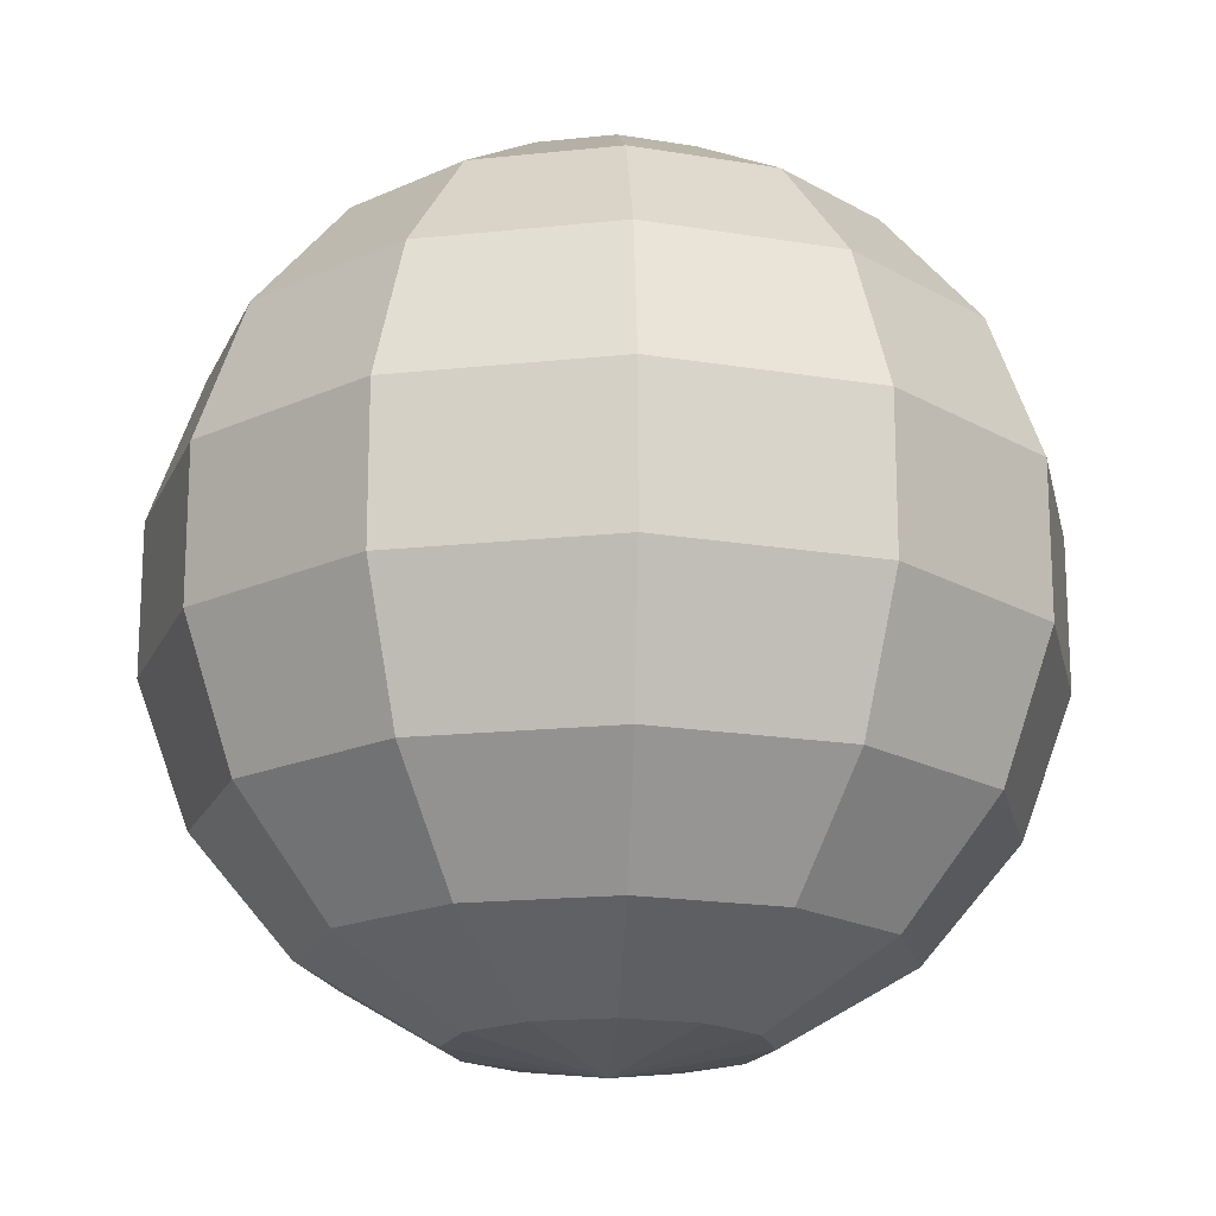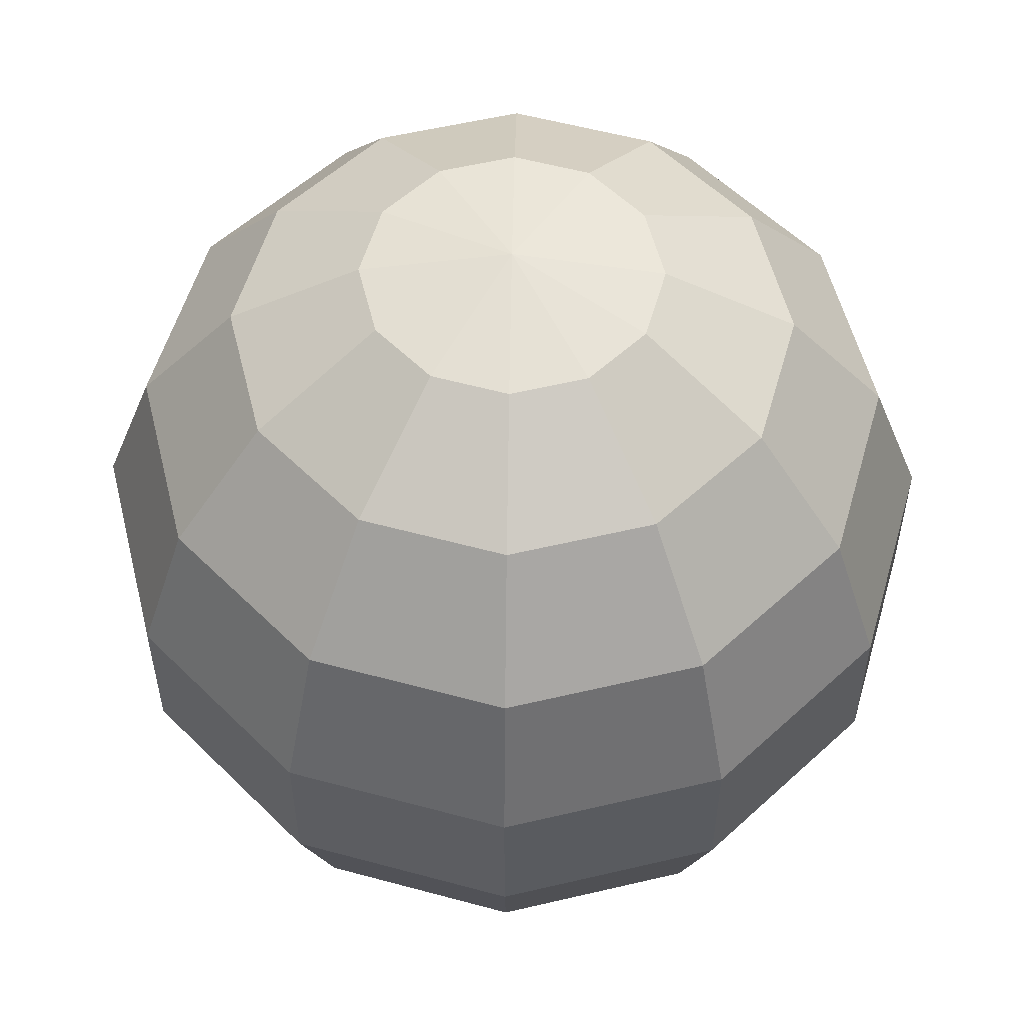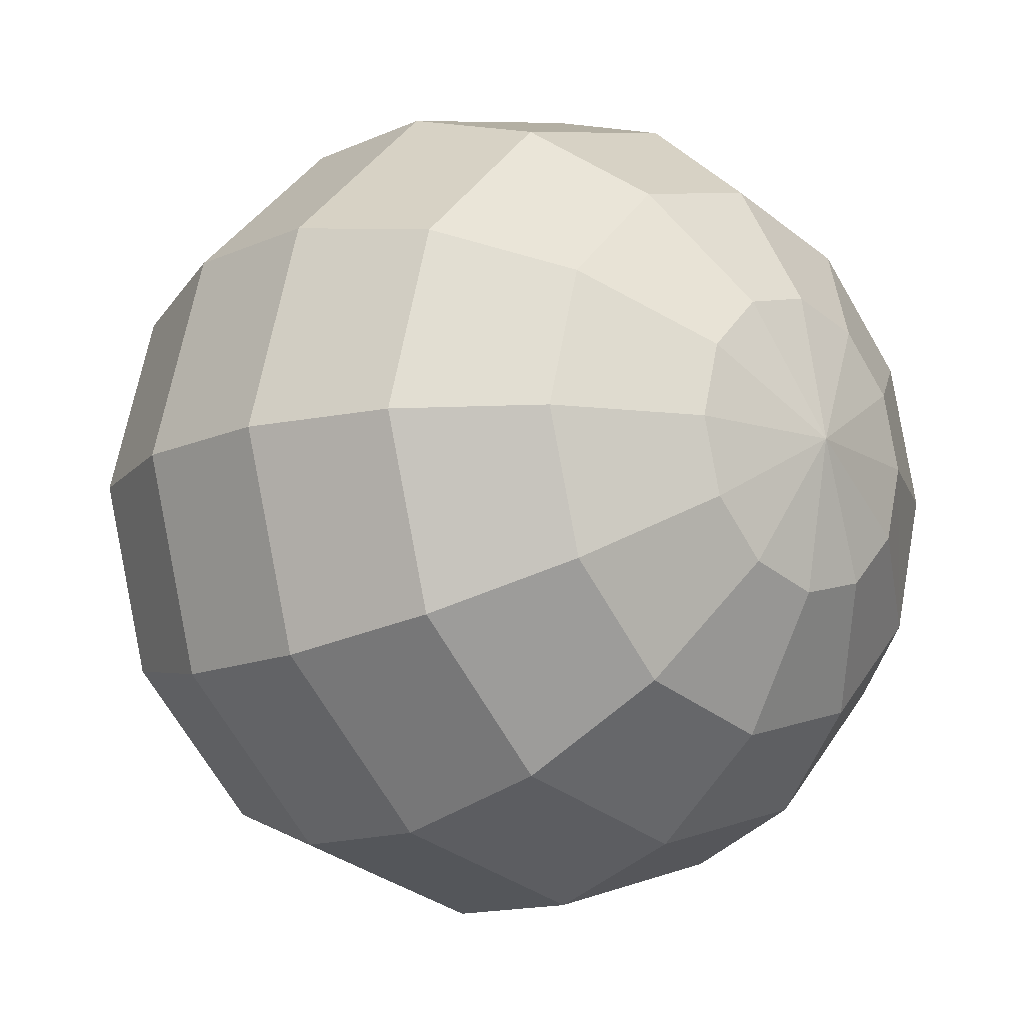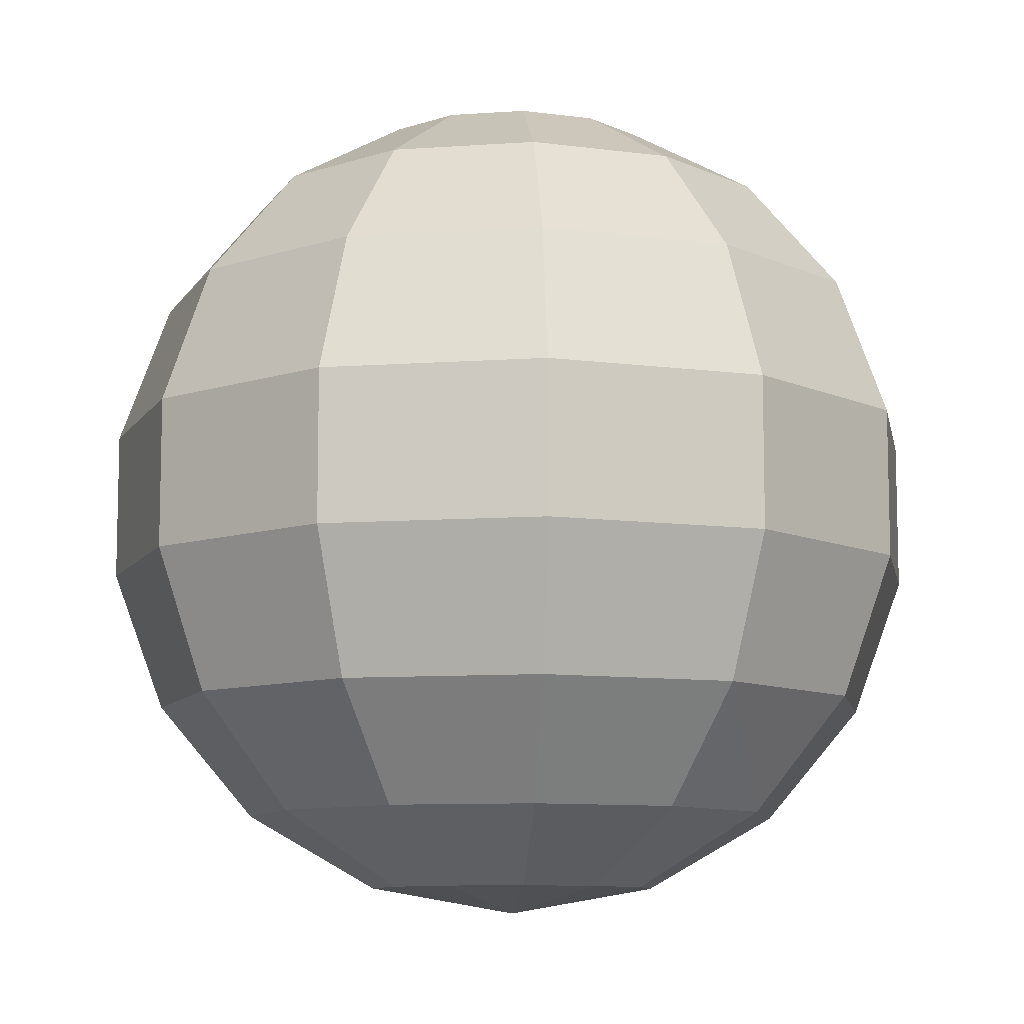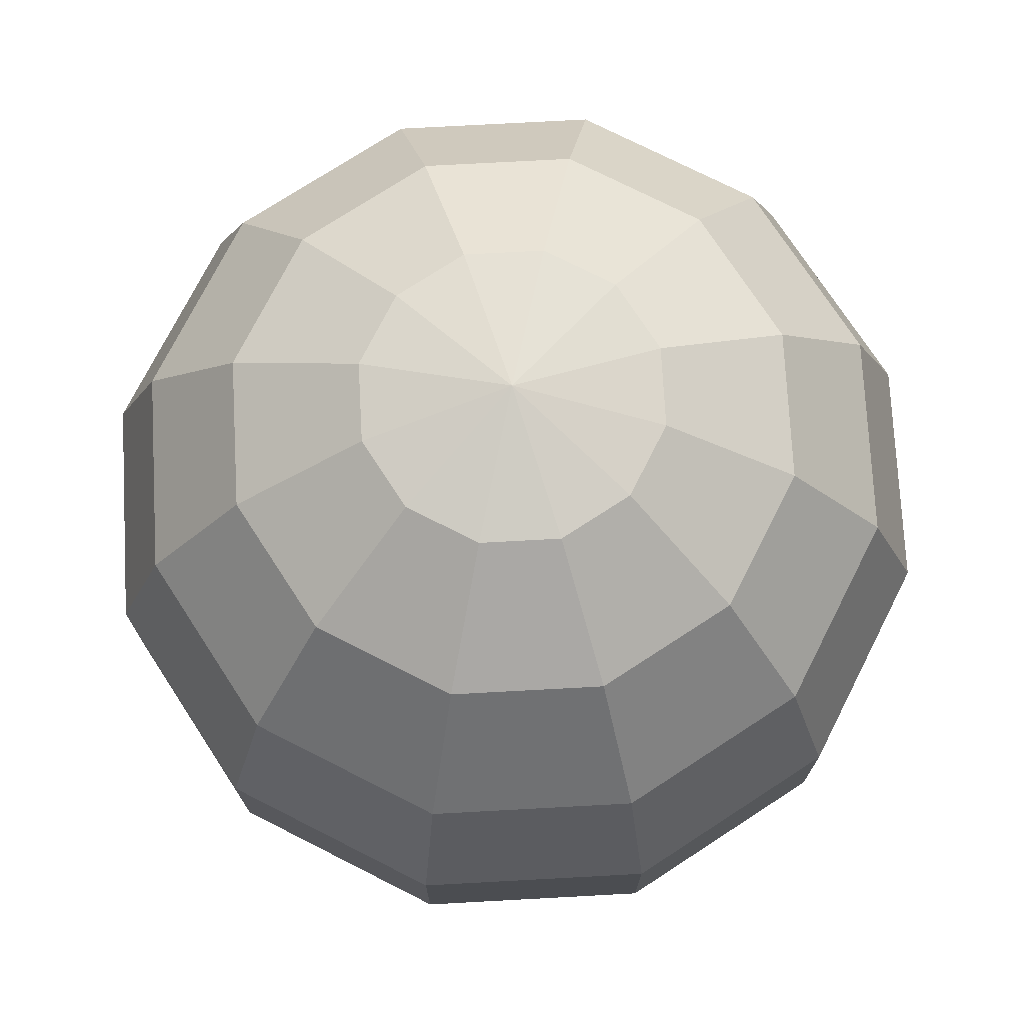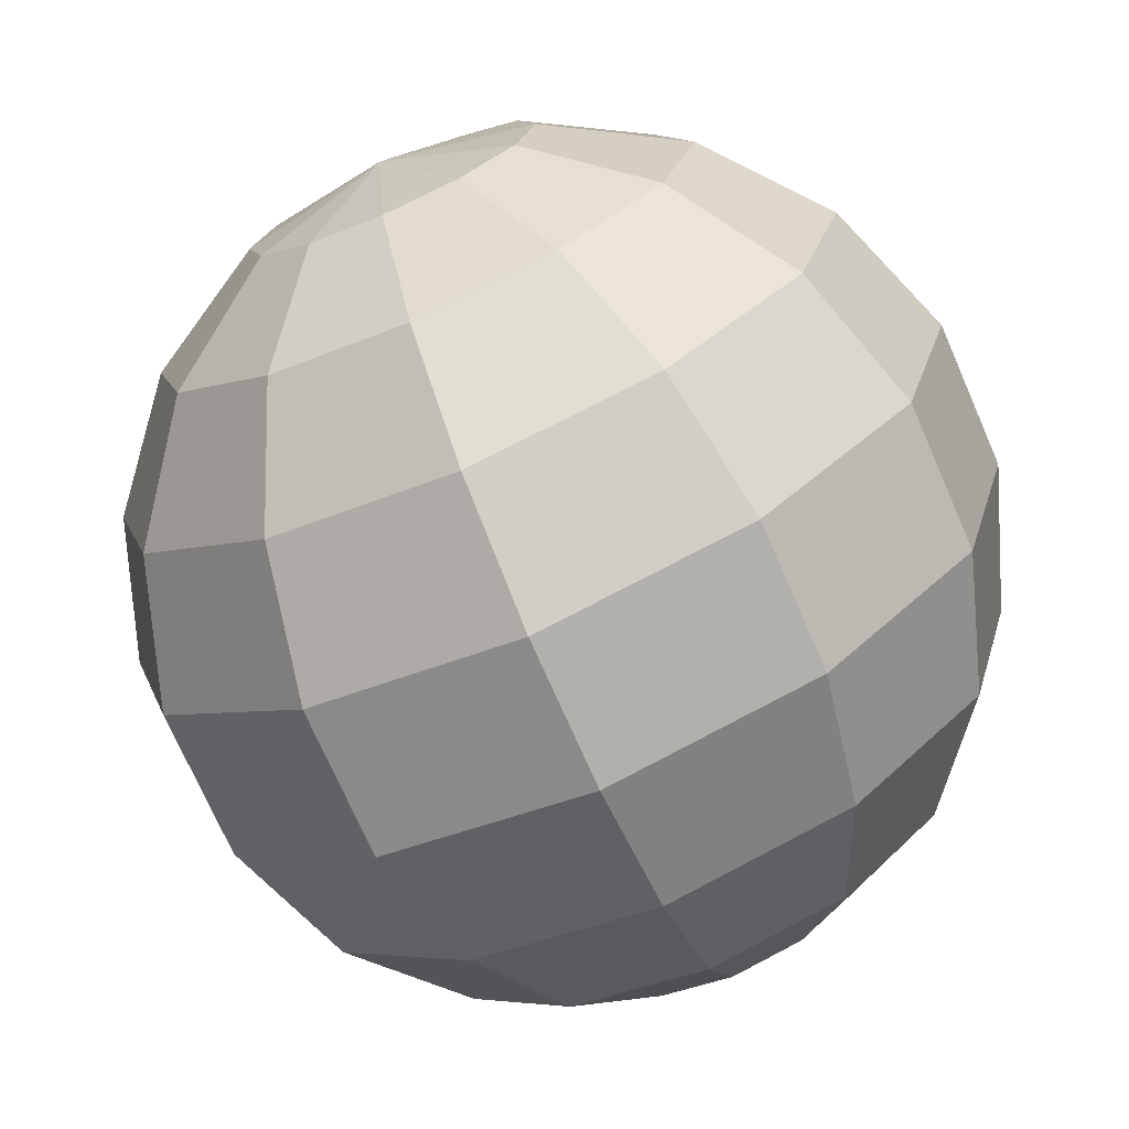
<metadata>
{"format":"obj","ext":"obj","renderer":"f3d","projection":"perspective","resolution":1024,"background":"white","views":[{"elev":-17.9,"azim":56.8,"up":"+Y"},{"elev":55.3,"azim":-119.0,"up":"+Y"},{"elev":-13.3,"azim":-44.6,"up":"+Z"},{"elev":-9.5,"azim":-34.5,"up":"+Y"},{"elev":74.2,"azim":161.9,"up":"+Y"},{"elev":-72.8,"azim":-156.4,"up":"+Z"}]}
</metadata>
<code>
v -0.748 0.778 0.7397
v -0.752 0.7757 0.7397
v -0.7551 0.7721 0.7397
v -0.7567 0.7676 0.7397
v -0.7567 0.7629 0.7397
v -0.7551 0.7585 0.7397
v -0.752 0.7549 0.7397
v -0.7473 0.778 0.7373
v -0.7509 0.7757 0.7353
v -0.7535 0.7721 0.7338
v -0.7549 0.7676 0.733
v -0.7549 0.7629 0.733
v -0.7535 0.7585 0.7338
v -0.7509 0.7549 0.7353
v -0.7473 0.7525 0.7373
v -0.7456 0.778 0.7356
v -0.7477 0.7757 0.7321
v -0.7492 0.7721 0.7295
v -0.75 0.7676 0.7281
v -0.75 0.7629 0.7281
v -0.7492 0.7585 0.7295
v -0.7477 0.7549 0.7321
v -0.7456 0.7525 0.7356
v -0.7433 0.778 0.735
v -0.7433 0.7757 0.7309
v -0.7433 0.7721 0.7279
v -0.7433 0.7676 0.7263
v -0.7433 0.7629 0.7263
v -0.7433 0.7585 0.7279
v -0.7433 0.7549 0.7309
v -0.7433 0.7525 0.735
v -0.7433 0.7789 0.7397
v -0.741 0.778 0.7356
v -0.739 0.7757 0.7321
v -0.7374 0.7721 0.7295
v -0.7366 0.7676 0.7281
v -0.7366 0.7629 0.7281
v -0.7374 0.7585 0.7295
v -0.739 0.7549 0.7321
v -0.741 0.7525 0.7356
v -0.7393 0.778 0.7373
v -0.7358 0.7757 0.7353
v -0.7331 0.7721 0.7338
v -0.7317 0.7676 0.733
v -0.7317 0.7629 0.733
v -0.7331 0.7585 0.7338
v -0.7358 0.7549 0.7353
v -0.7393 0.7525 0.7373
v -0.7387 0.778 0.7397
v -0.7346 0.7757 0.7397
v -0.7316 0.7721 0.7397
v -0.73 0.7676 0.7397
v -0.73 0.7629 0.7397
v -0.7316 0.7585 0.7397
v -0.7346 0.7549 0.7397
v -0.7387 0.7525 0.7397
v -0.7393 0.778 0.742
v -0.7358 0.7757 0.744
v -0.7331 0.7721 0.7455
v -0.7317 0.7676 0.7463
v -0.7317 0.7629 0.7463
v -0.7331 0.7585 0.7455
v -0.7358 0.7549 0.744
v -0.7393 0.7525 0.742
v -0.741 0.778 0.7437
v -0.739 0.7757 0.7472
v -0.7374 0.7721 0.7498
v -0.7366 0.7676 0.7512
v -0.7366 0.7629 0.7512
v -0.7374 0.7585 0.7498
v -0.739 0.7549 0.7472
v -0.741 0.7525 0.7437
v -0.7433 0.778 0.7443
v -0.7433 0.7757 0.7484
v -0.7433 0.7721 0.7514
v -0.7433 0.7676 0.753
v -0.7433 0.7629 0.753
v -0.7433 0.7585 0.7514
v -0.7433 0.7549 0.7484
v -0.7433 0.7525 0.7443
v -0.7433 0.7517 0.7397
v -0.7456 0.778 0.7437
v -0.7477 0.7757 0.7472
v -0.7492 0.7721 0.7498
v -0.75 0.7676 0.7512
v -0.75 0.7629 0.7512
v -0.7492 0.7585 0.7498
v -0.7477 0.7549 0.7472
v -0.7456 0.7525 0.7437
v -0.7473 0.778 0.742
v -0.7509 0.7757 0.744
v -0.7535 0.7721 0.7455
v -0.7549 0.7676 0.7463
v -0.7549 0.7629 0.7463
v -0.7535 0.7585 0.7455
v -0.7509 0.7549 0.744
v -0.7473 0.7525 0.742
v -0.748 0.7525 0.7397
v -0.7496 0.7825 0.7397
v -0.7551 0.7793 0.7397
v -0.7592 0.7744 0.7397
v -0.7614 0.7685 0.7397
v -0.7614 0.7621 0.7397
v -0.7592 0.7561 0.7397
v -0.7551 0.7513 0.7397
v -0.7487 0.7825 0.7365
v -0.7535 0.7793 0.7338
v -0.7571 0.7744 0.7317
v -0.7589 0.7685 0.7306
v -0.7589 0.7621 0.7306
v -0.7571 0.7561 0.7317
v -0.7535 0.7513 0.7338
v -0.7487 0.7481 0.7365
v -0.7464 0.7825 0.7342
v -0.7492 0.7793 0.7295
v -0.7512 0.7744 0.7259
v -0.7523 0.7685 0.724
v -0.7523 0.7621 0.724
v -0.7512 0.7561 0.7259
v -0.7492 0.7513 0.7295
v -0.7464 0.7481 0.7342
v -0.7433 0.7825 0.7334
v -0.7433 0.7793 0.7279
v -0.7433 0.7744 0.7238
v -0.7433 0.7685 0.7216
v -0.7433 0.7621 0.7216
v -0.7433 0.7561 0.7238
v -0.7433 0.7513 0.7279
v -0.7433 0.7481 0.7334
v -0.7433 0.7836 0.7397
v -0.7402 0.7825 0.7342
v -0.7374 0.7793 0.7295
v -0.7354 0.7744 0.7259
v -0.7343 0.7685 0.724
v -0.7343 0.7621 0.724
v -0.7354 0.7561 0.7259
v -0.7374 0.7513 0.7295
v -0.7402 0.7481 0.7342
v -0.7379 0.7825 0.7365
v -0.7331 0.7793 0.7338
v -0.7296 0.7744 0.7317
v -0.7277 0.7685 0.7306
v -0.7277 0.7621 0.7306
v -0.7296 0.7561 0.7317
v -0.7331 0.7513 0.7338
v -0.7379 0.7481 0.7365
v -0.7371 0.7825 0.7397
v -0.7315 0.7793 0.7397
v -0.7275 0.7744 0.7397
v -0.7253 0.7685 0.7397
v -0.7253 0.7621 0.7397
v -0.7275 0.7561 0.7397
v -0.7315 0.7513 0.7397
v -0.7371 0.7481 0.7397
v -0.7379 0.7825 0.7428
v -0.7331 0.7793 0.7455
v -0.7296 0.7744 0.7476
v -0.7277 0.7685 0.7487
v -0.7277 0.7621 0.7487
v -0.7296 0.7561 0.7476
v -0.7331 0.7513 0.7455
v -0.7379 0.7481 0.7428
v -0.7402 0.7825 0.7451
v -0.7374 0.7793 0.7499
v -0.7354 0.7744 0.7534
v -0.7343 0.7685 0.7553
v -0.7343 0.7621 0.7553
v -0.7354 0.7561 0.7534
v -0.7374 0.7513 0.7499
v -0.7402 0.7481 0.7451
v -0.7433 0.7825 0.7459
v -0.7433 0.7793 0.7514
v -0.7433 0.7744 0.7555
v -0.7433 0.7685 0.7577
v -0.7433 0.7621 0.7577
v -0.7433 0.7561 0.7555
v -0.7433 0.7513 0.7514
v -0.7433 0.7481 0.7459
v -0.7433 0.747 0.7397
v -0.7464 0.7825 0.7451
v -0.7492 0.7793 0.7499
v -0.7512 0.7744 0.7534
v -0.7523 0.7685 0.7553
v -0.7523 0.7621 0.7553
v -0.7512 0.7561 0.7534
v -0.7492 0.7513 0.7499
v -0.7464 0.7481 0.7451
v -0.7487 0.7825 0.7428
v -0.7535 0.7793 0.7455
v -0.7571 0.7744 0.7476
v -0.7589 0.7685 0.7487
v -0.7589 0.7621 0.7487
v -0.7571 0.7561 0.7476
v -0.7535 0.7513 0.7455
v -0.7487 0.7481 0.7428
v -0.7496 0.7481 0.7397
f 6 13 14
f 5 12 13
f 4 11 12
f 3 10 11
f 2 9 10
f 1 8 9
f 14 22 23
f 14 13 21
f 13 12 20
f 11 19 20
f 11 10 18
f 10 9 17
f 8 16 17
f 22 30 31
f 22 21 29
f 20 28 29
f 19 27 28
f 18 26 27
f 18 17 25
f 17 16 24
f 30 39 40
f 29 38 39
f 29 28 37
f 27 36 37
f 26 35 36
f 26 25 34
f 25 24 33
f 40 39 47
f 39 38 46
f 37 45 46
f 36 44 45
f 35 43 44
f 34 42 43
f 34 33 41
f 48 47 55
f 46 54 55
f 46 45 53
f 44 52 53
f 43 51 52
f 43 42 50
f 42 41 49
f 55 63 64
f 55 54 62
f 53 61 62
f 52 60 61
f 51 59 60
f 51 50 58
f 50 49 57
f 64 63 71
f 62 70 71
f 61 69 70
f 60 68 69
f 60 59 67
f 58 66 67
f 58 57 65
f 72 71 79
f 70 78 79
f 70 69 77
f 68 76 77
f 67 75 76
f 66 74 75
f 65 73 74
f 80 79 88
f 78 87 88
f 77 86 87
f 76 85 86
f 76 75 84
f 75 74 83
f 73 82 83
f 88 96 97
f 88 87 95
f 87 86 94
f 85 93 94
f 84 92 93
f 84 83 91
f 83 82 90
f 81 98 15
f 7 14 15
f 1 32 8
f 81 15 23
f 8 32 16
f 81 23 31
f 16 32 24
f 81 31 40
f 24 32 33
f 81 40 48
f 33 32 41
f 81 48 56
f 41 32 49
f 81 56 64
f 49 32 57
f 81 64 72
f 57 32 65
f 81 72 80
f 65 32 73
f 81 80 89
f 73 32 82
f 81 89 97
f 82 32 90
f 81 97 98
f 97 96 7
f 95 6 7
f 95 94 5
f 93 4 5
f 92 3 4
f 92 91 2
f 90 1 2
f 90 32 1
f 104 111 112
f 104 103 110
f 102 109 110
f 102 101 108
f 100 107 108
f 99 106 107
f 113 112 120
f 111 119 120
f 110 118 119
f 109 117 118
f 109 108 116
f 108 107 115
f 107 106 114
f 120 128 129
f 119 127 128
f 118 126 127
f 117 125 126
f 117 116 124
f 115 123 124
f 114 122 123
f 128 137 138
f 128 127 136
f 126 135 136
f 125 134 135
f 124 133 134
f 124 123 132
f 123 122 131
f 137 145 146
f 137 136 144
f 136 135 143
f 134 142 143
f 133 141 142
f 132 140 141
f 132 131 139
f 145 153 154
f 145 144 152
f 143 151 152
f 142 150 151
f 142 141 149
f 140 148 149
f 140 139 147
f 153 161 162
f 152 160 161
f 152 151 159
f 150 158 159
f 149 157 158
f 149 148 156
f 148 147 155
f 162 161 169
f 161 160 168
f 159 167 168
f 158 166 167
f 158 157 165
f 156 164 165
f 155 163 164
f 169 177 178
f 169 168 176
f 167 175 176
f 166 174 175
f 165 173 174
f 164 172 173
f 164 163 171
f 177 186 187
f 176 185 186
f 176 175 184
f 174 183 184
f 174 173 182
f 172 181 182
f 171 180 181
f 187 186 194
f 186 185 193
f 185 184 192
f 183 191 192
f 182 190 191
f 182 181 189
f 180 188 189
f 179 196 113
f 196 105 112
f 99 130 106
f 179 113 121
f 106 130 114
f 179 121 129
f 114 130 122
f 179 129 138
f 122 130 131
f 179 138 146
f 131 130 139
f 179 146 154
f 139 130 147
f 179 154 162
f 147 130 155
f 179 162 170
f 155 130 163
f 179 170 178
f 163 130 171
f 179 178 187
f 171 130 180
f 179 187 195
f 180 130 188
f 179 195 196
f 194 105 196
f 194 193 104
f 193 192 103
f 191 102 103
f 190 101 102
f 190 189 100
f 189 188 99
f 188 130 99
f 7 6 14
f 6 5 13
f 5 4 12
f 4 3 11
f 3 2 10
f 2 1 9
f 15 14 23
f 22 14 21
f 21 13 20
f 12 11 20
f 19 11 18
f 18 10 17
f 9 8 17
f 23 22 31
f 30 22 29
f 21 20 29
f 20 19 28
f 19 18 27
f 26 18 25
f 25 17 24
f 31 30 40
f 30 29 39
f 38 29 37
f 28 27 37
f 27 26 36
f 35 26 34
f 34 25 33
f 48 40 47
f 47 39 46
f 38 37 46
f 37 36 45
f 36 35 44
f 35 34 43
f 42 34 41
f 56 48 55
f 47 46 55
f 54 46 53
f 45 44 53
f 44 43 52
f 51 43 50
f 50 42 49
f 56 55 64
f 63 55 62
f 54 53 62
f 53 52 61
f 52 51 60
f 59 51 58
f 58 50 57
f 72 64 71
f 63 62 71
f 62 61 70
f 61 60 69
f 68 60 67
f 59 58 67
f 66 58 65
f 80 72 79
f 71 70 79
f 78 70 77
f 69 68 77
f 68 67 76
f 67 66 75
f 66 65 74
f 89 80 88
f 79 78 88
f 78 77 87
f 77 76 86
f 85 76 84
f 84 75 83
f 74 73 83
f 89 88 97
f 96 88 95
f 95 87 94
f 86 85 94
f 85 84 93
f 92 84 91
f 91 83 90
f 98 7 15
f 98 97 7
f 96 95 7
f 6 95 5
f 94 93 5
f 93 92 4
f 3 92 2
f 91 90 2
f 105 104 112
f 111 104 110
f 103 102 110
f 109 102 108
f 101 100 108
f 100 99 107
f 121 113 120
f 112 111 120
f 111 110 119
f 110 109 118
f 117 109 116
f 116 108 115
f 115 107 114
f 121 120 129
f 120 119 128
f 119 118 127
f 118 117 126
f 125 117 124
f 116 115 124
f 115 114 123
f 129 128 138
f 137 128 136
f 127 126 136
f 126 125 135
f 125 124 134
f 133 124 132
f 132 123 131
f 138 137 146
f 145 137 144
f 144 136 143
f 135 134 143
f 134 133 142
f 133 132 141
f 140 132 139
f 146 145 154
f 153 145 152
f 144 143 152
f 143 142 151
f 150 142 149
f 141 140 149
f 148 140 147
f 154 153 162
f 153 152 161
f 160 152 159
f 151 150 159
f 150 149 158
f 157 149 156
f 156 148 155
f 170 162 169
f 169 161 168
f 160 159 168
f 159 158 167
f 166 158 165
f 157 156 165
f 156 155 164
f 170 169 178
f 177 169 176
f 168 167 176
f 167 166 175
f 166 165 174
f 165 164 173
f 172 164 171
f 178 177 187
f 177 176 186
f 185 176 184
f 175 174 184
f 183 174 182
f 173 172 182
f 172 171 181
f 195 187 194
f 194 186 193
f 193 185 192
f 184 183 192
f 183 182 191
f 190 182 189
f 181 180 189
f 113 196 112
f 195 194 196
f 105 194 104
f 104 193 103
f 192 191 103
f 191 190 102
f 101 190 100
f 100 189 99

</code>
